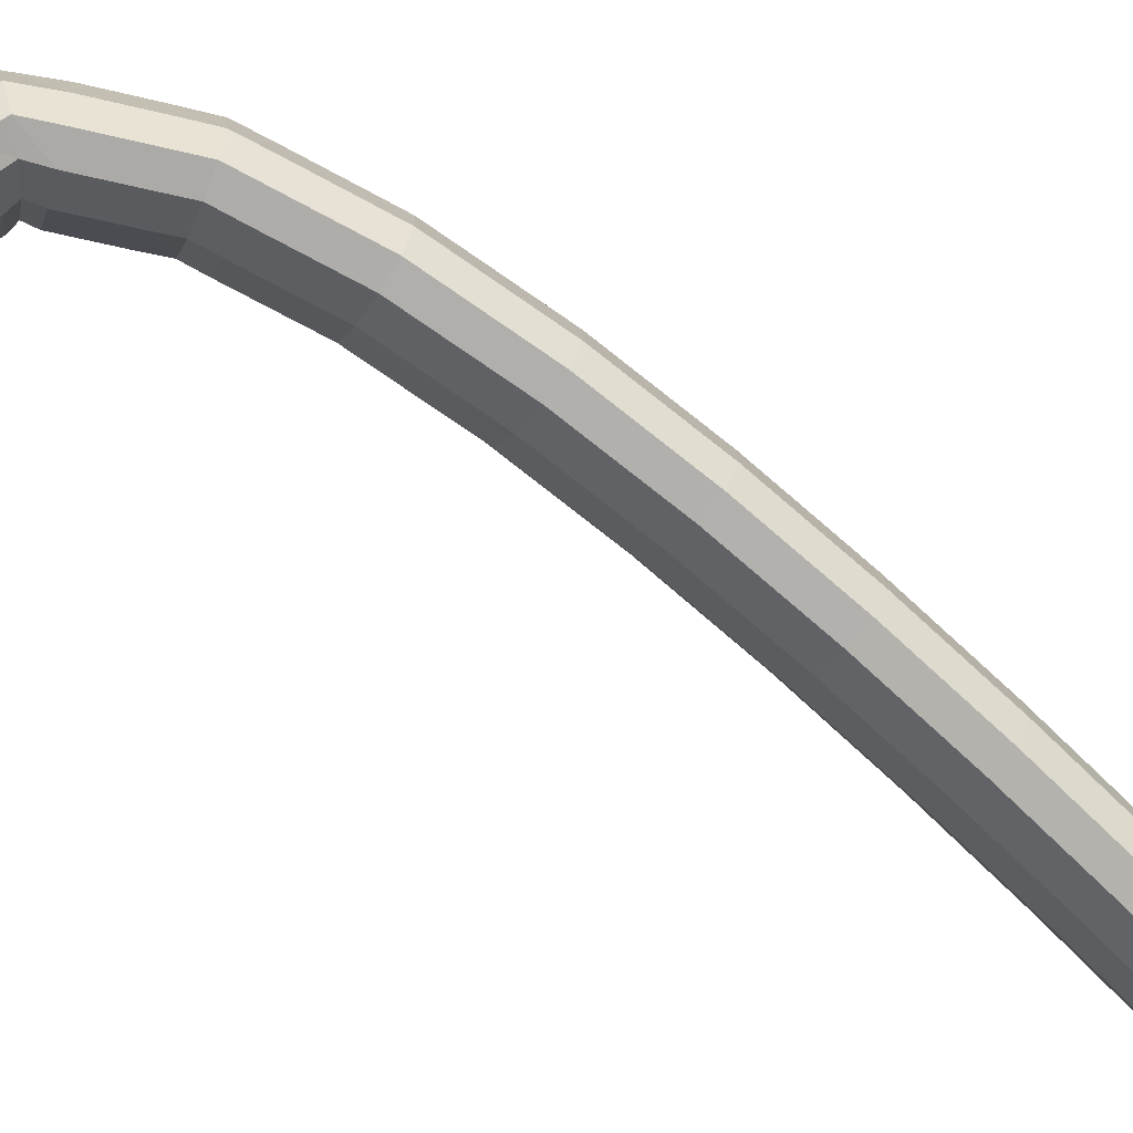
<metadata>
{"format":"obj","ext":"obj","renderer":"f3d","projection":"perspective","resolution":1024,"background":"white","views":[{"elev":-22.7,"azim":90.0,"up":"+Y"}]}
</metadata>
<code>
g tube1
v 135.4 152.5 172.3
v 135.1 152.7 172.4
v 135.1 152.9 172.5
v 135.1 153.1 172.7
v 135.3 153.3 172.8
v 135.6 153.3 172.8
v 135.9 153.2 172.7
v 136 153 172.6
v 136 152.8 172.5
v 135.9 152.6 172.3
v 135.6 152.5 172.3
v 135.4 152.5 172.3
v 134.6 151.9 169.9
v 132.3 153.2 170.7
v 131 154.6 171.6
v 131.2 155.8 172.4
v 132.8 156.4 172.8
v 135.3 156.1 172.7
v 137.9 155.1 172.2
v 139.7 153.7 171.3
v 140.3 152.3 170.4
v 139.3 151.4 169.8
v 137.2 151.2 169.6
v 134.6 151.9 169.9
v 134.7 152.8 168.6
v 132.4 154.1 169.3
v 131.1 155.5 170.3
v 131.3 156.7 171.1
v 132.9 157.2 171.5
v 135.4 157 171.4
v 137.9 156 170.9
v 139.8 154.5 170
v 140.3 153.2 169.1
v 139.4 152.3 168.4
v 137.3 152.1 168.3
v 134.7 152.8 168.6
v 134.7 153.7 167.3
v 132.4 154.9 168
v 131.2 156.4 168.9
v 131.4 157.6 169.7
v 133 158.1 170.2
v 135.4 157.9 170.1
v 138 156.9 169.5
v 139.8 155.4 168.7
v 140.4 154.1 167.8
v 139.5 153.2 167.1
v 137.3 153 166.9
v 134.7 153.7 167.3
v 134.8 154.2 166.8
v 132.5 155.5 167.4
v 131.2 157.1 168
v 131.4 158.5 168.3
v 133 159.3 168.3
v 135.4 159.1 167.9
v 138 158.1 167.4
v 139.9 156.6 166.8
v 140.4 155 166.3
v 139.5 153.9 166.2
v 137.4 153.6 166.3
v 134.8 154.2 166.8
v 134.6 153.9 166.1
v 132.2 155.3 166.6
v 130.9 156.9 166.8
v 131 158.4 166.6
v 132.4 159.1 166.1
v 134.9 159 165.5
v 137.4 158 164.9
v 139.3 156.4 164.6
v 140 154.8 164.6
v 139.2 153.7 165
v 137.2 153.3 165.5
v 134.6 153.9 166.1
v 134.2 153.8 164.5
v 131.8 155.1 165
v 130.5 156.7 165.2
v 130.6 158.2 165
v 132 159 164.5
v 134.4 158.8 163.9
v 137 157.8 163.3
v 138.9 156.3 163
v 139.6 154.7 163
v 138.8 153.5 163.4
v 136.7 153.2 163.9
v 134.2 153.8 164.5
v 133.7 153.6 163
v 131.4 154.9 163.4
v 130.1 156.6 163.6
v 130.1 158 163.4
v 131.6 158.8 162.9
v 134 158.6 162.3
v 136.6 157.6 161.8
v 138.5 156.1 161.4
v 139.2 154.5 161.4
v 138.4 153.3 161.8
v 136.3 153 162.3
v 133.7 153.6 163
v 133.4 153.5 161.7
v 131.1 154.8 162.1
v 129.7 156.4 162.1
v 129.7 157.8 161.8
v 131.1 158.6 161.1
v 133.5 158.4 160.4
v 136.1 157.4 159.9
v 138 155.9 159.6
v 138.7 154.3 159.8
v 138 153.2 160.3
v 136 152.9 161
v 133.4 153.5 161.7
v 133 153 160.5
v 130.6 154.3 160.9
v 129.2 155.9 160.8
v 129.1 157.2 160.3
v 130.5 157.9 159.5
v 132.9 157.7 158.7
v 135.4 156.7 158.1
v 137.4 155.2 158
v 138.2 153.7 158.3
v 137.5 152.6 159
v 135.5 152.4 159.8
v 133 153 160.5
v 132.4 152.4 159.1
v 130 153.7 159.4
v 128.6 155.3 159.3
v 128.6 156.6 158.8
v 130 157.3 158
v 132.3 157.1 157.2
v 134.9 156.1 156.7
v 136.9 154.6 156.5
v 137.6 153.1 156.8
v 136.9 152 157.5
v 135 151.8 158.4
v 132.4 152.4 159.1
v 131.9 151.8 157.6
v 129.5 153.1 158
v 128.1 154.7 157.9
v 128 156.1 157.4
v 129.4 156.8 156.6
v 131.8 156.6 155.8
v 134.3 155.6 155.2
v 136.3 154.1 155.1
v 137.1 152.5 155.4
v 136.4 151.5 156.1
v 134.4 151.2 156.9
v 131.9 151.8 157.6
v 131.4 151.3 156.3
v 129 152.6 156.6
v 127.6 154.2 156.5
v 127.5 155.5 155.9
v 128.9 156.1 155
v 131.2 155.9 154.2
v 133.8 154.9 153.6
v 135.7 153.4 153.5
v 136.5 151.9 153.9
v 135.9 150.9 154.7
v 133.9 150.7 155.5
v 131.4 151.3 156.3
v 130.8 150.6 155
v 128.4 151.9 155.4
v 127 153.4 155.2
v 126.9 154.7 154.5
v 128.2 155.4 153.6
v 130.5 155.1 152.7
v 133.1 154.1 152.1
v 135.1 152.7 152.1
v 135.9 151.2 152.5
v 135.3 150.2 153.3
v 133.4 150 154.3
v 130.8 150.6 155
v 130.2 149.9 153.7
v 127.9 151.2 154
v 126.4 152.7 153.8
v 126.3 154 153.1
v 127.6 154.6 152.2
v 130 154.4 151.3
v 132.5 153.4 150.8
v 134.5 151.9 150.7
v 135.3 150.4 151.2
v 134.7 149.4 152
v 132.8 149.2 152.9
v 130.2 149.9 153.7
v 129.7 149.1 152.3
v 127.3 150.4 152.6
v 125.8 152 152.4
v 125.7 153.2 151.8
v 127 153.9 150.8
v 129.4 153.7 150
v 131.9 152.6 149.4
v 133.9 151.2 149.3
v 134.8 149.7 149.8
v 134.1 148.7 150.6
v 132.2 148.5 151.5
v 129.7 149.1 152.3
v 129.1 148.4 151
v 126.7 149.7 151.3
v 125.2 151.2 151.1
v 125.1 152.5 150.4
v 126.4 153.1 149.4
v 128.7 152.9 148.5
v 131.3 151.9 148
v 133.3 150.4 147.9
v 134.2 149 148.4
v 133.5 148 149.3
v 131.6 147.8 150.2
v 129.1 148.4 151
v 128.5 147.6 149.8
v 126.1 148.9 150.1
v 124.6 150.4 149.8
v 124.5 151.7 149.1
v 125.8 152.2 148.1
v 128.1 152 147.2
v 130.7 151 146.6
v 132.7 149.6 146.6
v 133.5 148.1 147.1
v 132.9 147.2 148
v 131.1 147 149
v 128.5 147.6 149.8
v 127.9 146.8 148.5
v 125.5 148.1 148.8
v 124 149.6 148.5
v 123.9 150.8 147.8
v 125.2 151.4 146.8
v 127.5 151.2 145.9
v 130.1 150.2 145.3
v 132.1 148.7 145.3
v 132.9 147.3 145.8
v 132.3 146.3 146.7
v 130.4 146.2 147.7
v 127.9 146.8 148.5
v 127.3 146 147.1
v 124.9 147.3 147.5
v 123.4 148.7 147.2
v 123.3 150 146.5
v 124.6 150.6 145.5
v 126.9 150.3 144.6
v 129.5 149.3 144
v 131.5 147.9 144
v 132.3 146.5 144.5
v 131.7 145.5 145.4
v 129.8 145.3 146.4
v 127.3 146 147.1
v 126.7 145.2 145.9
v 124.3 146.4 146.2
v 122.8 147.9 145.9
v 122.7 149.2 145.2
v 124 149.7 144.1
v 126.3 149.5 143.2
v 128.8 148.5 142.6
v 130.9 147 142.6
v 131.7 145.6 143.2
v 131.1 144.7 144.1
v 129.2 144.5 145.1
v 126.7 145.2 145.9
v 126.1 144.3 144.7
v 123.7 145.6 145
v 122.2 147.1 144.7
v 122.1 148.3 143.9
v 123.3 148.8 142.9
v 125.6 148.6 141.9
v 128.2 147.6 141.3
v 130.2 146.1 141.3
v 131.1 144.7 141.9
v 130.5 143.8 142.8
v 128.6 143.7 143.9
v 126.1 144.3 144.7
v 125.5 143.4 143.4
v 123.1 144.7 143.7
v 121.6 146.2 143.4
v 121.4 147.4 142.6
v 122.7 147.9 141.6
v 125 147.7 140.6
v 127.6 146.7 140.1
v 129.6 145.3 140.1
v 130.5 143.9 140.6
v 129.9 142.9 141.6
v 128 142.8 142.6
v 125.5 143.4 143.4
v 124.9 142.5 142.1
v 122.5 143.8 142.4
v 120.9 145.3 142.1
v 120.8 146.5 141.4
v 122.1 147.1 140.3
v 124.4 146.8 139.4
v 126.9 145.8 138.8
v 129 144.4 138.8
v 129.8 143 139.4
v 129.2 142 140.3
v 127.4 141.9 141.4
v 124.9 142.5 142.1
v 124.2 141.7 140.9
v 121.8 142.9 141.2
v 120.3 144.4 140.9
v 120.2 145.6 140.1
v 121.5 146.2 139
v 123.7 145.9 138.1
v 126.3 144.9 137.5
v 128.3 143.5 137.5
v 129.2 142.1 138.1
v 128.6 141.2 139.1
v 126.8 141 140.1
v 124.2 141.7 140.9
v 123.6 140.8 139.7
v 121.2 142 140
v 119.7 143.5 139.7
v 119.5 144.7 138.9
v 120.8 145.2 137.8
v 123.1 144.9 136.8
v 125.7 143.9 136.3
v 127.7 142.5 136.3
v 128.6 141.1 136.9
v 128 140.2 137.9
v 126.2 140.1 138.9
v 123.6 140.8 139.7
v 123 139.8 138.5
v 120.6 141.1 138.8
v 119.1 142.6 138.4
v 118.9 143.8 137.6
v 120.2 144.3 136.6
v 122.5 144 135.6
v 125 143 135
v 127.1 141.6 135.1
v 127.9 140.2 135.6
v 127.4 139.3 136.6
v 125.5 139.2 137.7
v 123 139.8 138.5
v 122.4 138.9 137.2
v 120 140.2 137.5
v 118.4 141.6 137.2
v 118.3 142.8 136.4
v 119.5 143.4 135.3
v 121.8 143.1 134.4
v 124.4 142.1 133.8
v 126.4 140.7 133.8
v 127.3 139.3 134.4
v 126.7 138.4 135.4
v 124.9 138.3 136.4
v 122.4 138.9 137.2
v 121.7 138 136
v 119.3 139.3 136.3
v 117.8 140.7 136
v 117.7 141.9 135.2
v 118.9 142.4 134.1
v 121.2 142.2 133.1
v 123.8 141.1 132.6
v 125.8 139.7 132.6
v 126.7 138.4 133.2
v 126.1 137.5 134.2
v 124.3 137.3 135.2
v 121.7 138 136
v 121.1 137.1 134.9
v 118.7 138.3 135.1
v 117.2 139.8 134.8
v 117 140.9 134
v 118.3 141.5 132.9
v 120.5 141.2 131.9
v 123.1 140.2 131.3
v 125.2 138.8 131.4
v 126 137.4 132
v 125.5 136.5 133
v 123.6 136.4 134.1
v 121.1 137.1 134.9
v 120.5 136.1 133.6
v 118.1 137.4 133.9
v 116.5 138.8 133.6
v 116.4 140 132.8
v 117.6 140.5 131.7
v 119.9 140.2 130.7
v 122.5 139.2 130.1
v 124.5 137.8 130.2
v 125.4 136.5 130.8
v 124.8 135.6 131.8
v 123 135.4 132.8
v 120.5 136.1 133.6
v 119.8 135.2 132.4
v 117.4 136.4 132.7
v 115.9 137.9 132.4
v 115.7 139 131.5
v 117 139.6 130.5
v 119.3 139.3 129.5
v 121.8 138.3 128.9
v 123.9 136.9 129
v 124.8 135.5 129.6
v 124.2 134.6 130.6
v 122.4 134.5 131.6
v 119.8 135.2 132.4
v 119.2 134.2 131.3
v 116.8 135.5 131.5
v 115.3 136.9 131.2
v 115.1 138.1 130.3
v 116.3 138.6 129.3
v 118.6 138.3 128.3
v 121.2 137.3 127.7
v 123.2 135.9 127.7
v 124.1 134.5 128.4
v 123.6 133.7 129.4
v 121.7 133.5 130.5
v 119.2 134.2 131.3
v 118.6 133.3 130.1
v 116.2 134.5 130.4
v 114.6 135.9 130
v 114.5 137.1 129.2
v 115.7 137.6 128.1
v 118 137.3 127.1
v 120.5 136.3 126.5
v 122.6 134.9 126.5
v 123.5 133.6 127.2
v 122.9 132.7 128.2
v 121.1 132.6 129.3
v 118.6 133.3 130.1
v 117.9 132.3 128.9
v 115.5 133.5 129.2
v 114 135 128.8
v 113.8 136.1 128
v 115.1 136.6 126.9
v 117.3 136.3 125.9
v 119.9 135.3 125.3
v 122 133.9 125.4
v 122.8 132.6 126
v 122.3 131.7 127
v 120.5 131.6 128.1
v 117.9 132.3 128.9
v 117.3 131.3 127.7
v 114.9 132.6 128
v 113.3 134 127.6
v 113.2 135.1 126.8
v 114.4 135.6 125.7
v 116.7 135.4 124.7
v 119.3 134.4 124.1
v 121.3 133 124.2
v 122.2 131.6 124.8
v 121.6 130.7 125.8
v 119.8 130.6 126.9
v 117.3 131.3 127.7
v 116.9 131.8 125.2
v 116.7 131.9 125.2
v 116.6 132.1 125.1
v 116.6 132.4 124.9
v 116.7 132.5 124.7
v 116.9 132.5 124.6
v 117.2 132.4 124.5
v 117.4 132.2 124.6
v 117.5 132 124.7
v 117.4 131.8 124.9
v 117.2 131.7 125.1
v 116.9 131.8 125.2
f 1 2 14
f 14 13 1
f 2 3 15
f 15 14 2
f 3 4 16
f 16 15 3
f 4 5 17
f 17 16 4
f 5 6 18
f 18 17 5
f 6 7 19
f 19 18 6
f 7 8 20
f 20 19 7
f 8 9 21
f 21 20 8
f 9 10 22
f 22 21 9
f 10 11 23
f 23 22 10
f 11 12 24
f 24 23 11
f 13 14 26
f 26 25 13
f 14 15 27
f 27 26 14
f 15 16 28
f 28 27 15
f 16 17 29
f 29 28 16
f 17 18 30
f 30 29 17
f 18 19 31
f 31 30 18
f 19 20 32
f 32 31 19
f 20 21 33
f 33 32 20
f 21 22 34
f 34 33 21
f 22 23 35
f 35 34 22
f 23 24 36
f 36 35 23
f 25 26 38
f 38 37 25
f 26 27 39
f 39 38 26
f 27 28 40
f 40 39 27
f 28 29 41
f 41 40 28
f 29 30 42
f 42 41 29
f 30 31 43
f 43 42 30
f 31 32 44
f 44 43 31
f 32 33 45
f 45 44 32
f 33 34 46
f 46 45 33
f 34 35 47
f 47 46 34
f 35 36 48
f 48 47 35
f 37 38 50
f 50 49 37
f 38 39 51
f 51 50 38
f 39 40 52
f 52 51 39
f 40 41 53
f 53 52 40
f 41 42 54
f 54 53 41
f 42 43 55
f 55 54 42
f 43 44 56
f 56 55 43
f 44 45 57
f 57 56 44
f 45 46 58
f 58 57 45
f 46 47 59
f 59 58 46
f 47 48 60
f 60 59 47
f 49 50 62
f 62 61 49
f 50 51 63
f 63 62 50
f 51 52 64
f 64 63 51
f 52 53 65
f 65 64 52
f 53 54 66
f 66 65 53
f 54 55 67
f 67 66 54
f 55 56 68
f 68 67 55
f 56 57 69
f 69 68 56
f 57 58 70
f 70 69 57
f 58 59 71
f 71 70 58
f 59 60 72
f 72 71 59
f 61 62 74
f 74 73 61
f 62 63 75
f 75 74 62
f 63 64 76
f 76 75 63
f 64 65 77
f 77 76 64
f 65 66 78
f 78 77 65
f 66 67 79
f 79 78 66
f 67 68 80
f 80 79 67
f 68 69 81
f 81 80 68
f 69 70 82
f 82 81 69
f 70 71 83
f 83 82 70
f 71 72 84
f 84 83 71
f 73 74 86
f 86 85 73
f 74 75 87
f 87 86 74
f 75 76 88
f 88 87 75
f 76 77 89
f 89 88 76
f 77 78 90
f 90 89 77
f 78 79 91
f 91 90 78
f 79 80 92
f 92 91 79
f 80 81 93
f 93 92 80
f 81 82 94
f 94 93 81
f 82 83 95
f 95 94 82
f 83 84 96
f 96 95 83
f 85 86 98
f 98 97 85
f 86 87 99
f 99 98 86
f 87 88 100
f 100 99 87
f 88 89 101
f 101 100 88
f 89 90 102
f 102 101 89
f 90 91 103
f 103 102 90
f 91 92 104
f 104 103 91
f 92 93 105
f 105 104 92
f 93 94 106
f 106 105 93
f 94 95 107
f 107 106 94
f 95 96 108
f 108 107 95
f 97 98 110
f 110 109 97
f 98 99 111
f 111 110 98
f 99 100 112
f 112 111 99
f 100 101 113
f 113 112 100
f 101 102 114
f 114 113 101
f 102 103 115
f 115 114 102
f 103 104 116
f 116 115 103
f 104 105 117
f 117 116 104
f 105 106 118
f 118 117 105
f 106 107 119
f 119 118 106
f 107 108 120
f 120 119 107
f 109 110 122
f 122 121 109
f 110 111 123
f 123 122 110
f 111 112 124
f 124 123 111
f 112 113 125
f 125 124 112
f 113 114 126
f 126 125 113
f 114 115 127
f 127 126 114
f 115 116 128
f 128 127 115
f 116 117 129
f 129 128 116
f 117 118 130
f 130 129 117
f 118 119 131
f 131 130 118
f 119 120 132
f 132 131 119
f 121 122 134
f 134 133 121
f 122 123 135
f 135 134 122
f 123 124 136
f 136 135 123
f 124 125 137
f 137 136 124
f 125 126 138
f 138 137 125
f 126 127 139
f 139 138 126
f 127 128 140
f 140 139 127
f 128 129 141
f 141 140 128
f 129 130 142
f 142 141 129
f 130 131 143
f 143 142 130
f 131 132 144
f 144 143 131
f 133 134 146
f 146 145 133
f 134 135 147
f 147 146 134
f 135 136 148
f 148 147 135
f 136 137 149
f 149 148 136
f 137 138 150
f 150 149 137
f 138 139 151
f 151 150 138
f 139 140 152
f 152 151 139
f 140 141 153
f 153 152 140
f 141 142 154
f 154 153 141
f 142 143 155
f 155 154 142
f 143 144 156
f 156 155 143
f 145 146 158
f 158 157 145
f 146 147 159
f 159 158 146
f 147 148 160
f 160 159 147
f 148 149 161
f 161 160 148
f 149 150 162
f 162 161 149
f 150 151 163
f 163 162 150
f 151 152 164
f 164 163 151
f 152 153 165
f 165 164 152
f 153 154 166
f 166 165 153
f 154 155 167
f 167 166 154
f 155 156 168
f 168 167 155
f 157 158 170
f 170 169 157
f 158 159 171
f 171 170 158
f 159 160 172
f 172 171 159
f 160 161 173
f 173 172 160
f 161 162 174
f 174 173 161
f 162 163 175
f 175 174 162
f 163 164 176
f 176 175 163
f 164 165 177
f 177 176 164
f 165 166 178
f 178 177 165
f 166 167 179
f 179 178 166
f 167 168 180
f 180 179 167
f 169 170 182
f 182 181 169
f 170 171 183
f 183 182 170
f 171 172 184
f 184 183 171
f 172 173 185
f 185 184 172
f 173 174 186
f 186 185 173
f 174 175 187
f 187 186 174
f 175 176 188
f 188 187 175
f 176 177 189
f 189 188 176
f 177 178 190
f 190 189 177
f 178 179 191
f 191 190 178
f 179 180 192
f 192 191 179
f 181 182 194
f 194 193 181
f 182 183 195
f 195 194 182
f 183 184 196
f 196 195 183
f 184 185 197
f 197 196 184
f 185 186 198
f 198 197 185
f 186 187 199
f 199 198 186
f 187 188 200
f 200 199 187
f 188 189 201
f 201 200 188
f 189 190 202
f 202 201 189
f 190 191 203
f 203 202 190
f 191 192 204
f 204 203 191
f 193 194 206
f 206 205 193
f 194 195 207
f 207 206 194
f 195 196 208
f 208 207 195
f 196 197 209
f 209 208 196
f 197 198 210
f 210 209 197
f 198 199 211
f 211 210 198
f 199 200 212
f 212 211 199
f 200 201 213
f 213 212 200
f 201 202 214
f 214 213 201
f 202 203 215
f 215 214 202
f 203 204 216
f 216 215 203
f 205 206 218
f 218 217 205
f 206 207 219
f 219 218 206
f 207 208 220
f 220 219 207
f 208 209 221
f 221 220 208
f 209 210 222
f 222 221 209
f 210 211 223
f 223 222 210
f 211 212 224
f 224 223 211
f 212 213 225
f 225 224 212
f 213 214 226
f 226 225 213
f 214 215 227
f 227 226 214
f 215 216 228
f 228 227 215
f 217 218 230
f 230 229 217
f 218 219 231
f 231 230 218
f 219 220 232
f 232 231 219
f 220 221 233
f 233 232 220
f 221 222 234
f 234 233 221
f 222 223 235
f 235 234 222
f 223 224 236
f 236 235 223
f 224 225 237
f 237 236 224
f 225 226 238
f 238 237 225
f 226 227 239
f 239 238 226
f 227 228 240
f 240 239 227
f 229 230 242
f 242 241 229
f 230 231 243
f 243 242 230
f 231 232 244
f 244 243 231
f 232 233 245
f 245 244 232
f 233 234 246
f 246 245 233
f 234 235 247
f 247 246 234
f 235 236 248
f 248 247 235
f 236 237 249
f 249 248 236
f 237 238 250
f 250 249 237
f 238 239 251
f 251 250 238
f 239 240 252
f 252 251 239
f 241 242 254
f 254 253 241
f 242 243 255
f 255 254 242
f 243 244 256
f 256 255 243
f 244 245 257
f 257 256 244
f 245 246 258
f 258 257 245
f 246 247 259
f 259 258 246
f 247 248 260
f 260 259 247
f 248 249 261
f 261 260 248
f 249 250 262
f 262 261 249
f 250 251 263
f 263 262 250
f 251 252 264
f 264 263 251
f 253 254 266
f 266 265 253
f 254 255 267
f 267 266 254
f 255 256 268
f 268 267 255
f 256 257 269
f 269 268 256
f 257 258 270
f 270 269 257
f 258 259 271
f 271 270 258
f 259 260 272
f 272 271 259
f 260 261 273
f 273 272 260
f 261 262 274
f 274 273 261
f 262 263 275
f 275 274 262
f 263 264 276
f 276 275 263
f 265 266 278
f 278 277 265
f 266 267 279
f 279 278 266
f 267 268 280
f 280 279 267
f 268 269 281
f 281 280 268
f 269 270 282
f 282 281 269
f 270 271 283
f 283 282 270
f 271 272 284
f 284 283 271
f 272 273 285
f 285 284 272
f 273 274 286
f 286 285 273
f 274 275 287
f 287 286 274
f 275 276 288
f 288 287 275
f 277 278 290
f 290 289 277
f 278 279 291
f 291 290 278
f 279 280 292
f 292 291 279
f 280 281 293
f 293 292 280
f 281 282 294
f 294 293 281
f 282 283 295
f 295 294 282
f 283 284 296
f 296 295 283
f 284 285 297
f 297 296 284
f 285 286 298
f 298 297 285
f 286 287 299
f 299 298 286
f 287 288 300
f 300 299 287
f 289 290 302
f 302 301 289
f 290 291 303
f 303 302 290
f 291 292 304
f 304 303 291
f 292 293 305
f 305 304 292
f 293 294 306
f 306 305 293
f 294 295 307
f 307 306 294
f 295 296 308
f 308 307 295
f 296 297 309
f 309 308 296
f 297 298 310
f 310 309 297
f 298 299 311
f 311 310 298
f 299 300 312
f 312 311 299
f 301 302 314
f 314 313 301
f 302 303 315
f 315 314 302
f 303 304 316
f 316 315 303
f 304 305 317
f 317 316 304
f 305 306 318
f 318 317 305
f 306 307 319
f 319 318 306
f 307 308 320
f 320 319 307
f 308 309 321
f 321 320 308
f 309 310 322
f 322 321 309
f 310 311 323
f 323 322 310
f 311 312 324
f 324 323 311
f 313 314 326
f 326 325 313
f 314 315 327
f 327 326 314
f 315 316 328
f 328 327 315
f 316 317 329
f 329 328 316
f 317 318 330
f 330 329 317
f 318 319 331
f 331 330 318
f 319 320 332
f 332 331 319
f 320 321 333
f 333 332 320
f 321 322 334
f 334 333 321
f 322 323 335
f 335 334 322
f 323 324 336
f 336 335 323
f 325 326 338
f 338 337 325
f 326 327 339
f 339 338 326
f 327 328 340
f 340 339 327
f 328 329 341
f 341 340 328
f 329 330 342
f 342 341 329
f 330 331 343
f 343 342 330
f 331 332 344
f 344 343 331
f 332 333 345
f 345 344 332
f 333 334 346
f 346 345 333
f 334 335 347
f 347 346 334
f 335 336 348
f 348 347 335
f 337 338 350
f 350 349 337
f 338 339 351
f 351 350 338
f 339 340 352
f 352 351 339
f 340 341 353
f 353 352 340
f 341 342 354
f 354 353 341
f 342 343 355
f 355 354 342
f 343 344 356
f 356 355 343
f 344 345 357
f 357 356 344
f 345 346 358
f 358 357 345
f 346 347 359
f 359 358 346
f 347 348 360
f 360 359 347
f 349 350 362
f 362 361 349
f 350 351 363
f 363 362 350
f 351 352 364
f 364 363 351
f 352 353 365
f 365 364 352
f 353 354 366
f 366 365 353
f 354 355 367
f 367 366 354
f 355 356 368
f 368 367 355
f 356 357 369
f 369 368 356
f 357 358 370
f 370 369 357
f 358 359 371
f 371 370 358
f 359 360 372
f 372 371 359
f 361 362 374
f 374 373 361
f 362 363 375
f 375 374 362
f 363 364 376
f 376 375 363
f 364 365 377
f 377 376 364
f 365 366 378
f 378 377 365
f 366 367 379
f 379 378 366
f 367 368 380
f 380 379 367
f 368 369 381
f 381 380 368
f 369 370 382
f 382 381 369
f 370 371 383
f 383 382 370
f 371 372 384
f 384 383 371
f 373 374 386
f 386 385 373
f 374 375 387
f 387 386 374
f 375 376 388
f 388 387 375
f 376 377 389
f 389 388 376
f 377 378 390
f 390 389 377
f 378 379 391
f 391 390 378
f 379 380 392
f 392 391 379
f 380 381 393
f 393 392 380
f 381 382 394
f 394 393 381
f 382 383 395
f 395 394 382
f 383 384 396
f 396 395 383
f 385 386 398
f 398 397 385
f 386 387 399
f 399 398 386
f 387 388 400
f 400 399 387
f 388 389 401
f 401 400 388
f 389 390 402
f 402 401 389
f 390 391 403
f 403 402 390
f 391 392 404
f 404 403 391
f 392 393 405
f 405 404 392
f 393 394 406
f 406 405 393
f 394 395 407
f 407 406 394
f 395 396 408
f 408 407 395
f 397 398 410
f 410 409 397
f 398 399 411
f 411 410 398
f 399 400 412
f 412 411 399
f 400 401 413
f 413 412 400
f 401 402 414
f 414 413 401
f 402 403 415
f 415 414 402
f 403 404 416
f 416 415 403
f 404 405 417
f 417 416 404
f 405 406 418
f 418 417 405
f 406 407 419
f 419 418 406
f 407 408 420
f 420 419 407
f 409 410 422
f 422 421 409
f 410 411 423
f 423 422 410
f 411 412 424
f 424 423 411
f 412 413 425
f 425 424 412
f 413 414 426
f 426 425 413
f 414 415 427
f 427 426 414
f 415 416 428
f 428 427 415
f 416 417 429
f 429 428 416
f 417 418 430
f 430 429 417
f 418 419 431
f 431 430 418
f 419 420 432
f 432 431 419
f 421 422 434
f 434 433 421
f 422 423 435
f 435 434 422
f 423 424 436
f 436 435 423
f 424 425 437
f 437 436 424
f 425 426 438
f 438 437 425
f 426 427 439
f 439 438 426
f 427 428 440
f 440 439 427
f 428 429 441
f 441 440 428
f 429 430 442
f 442 441 429
f 430 431 443
f 443 442 430
f 431 432 444
f 444 443 431
g

</code>
